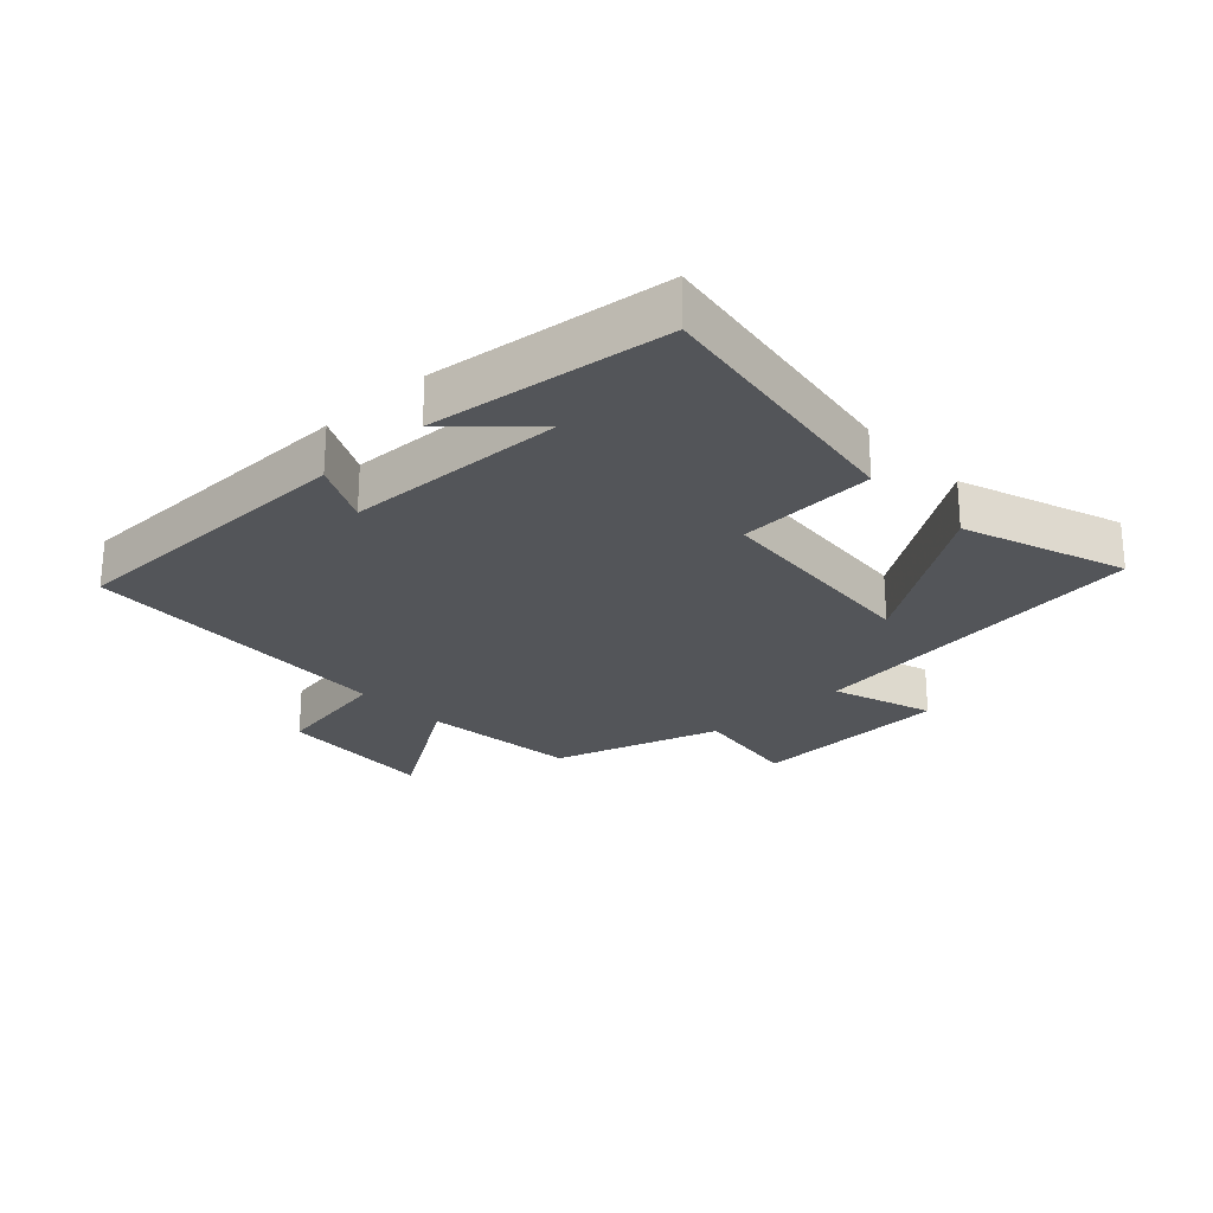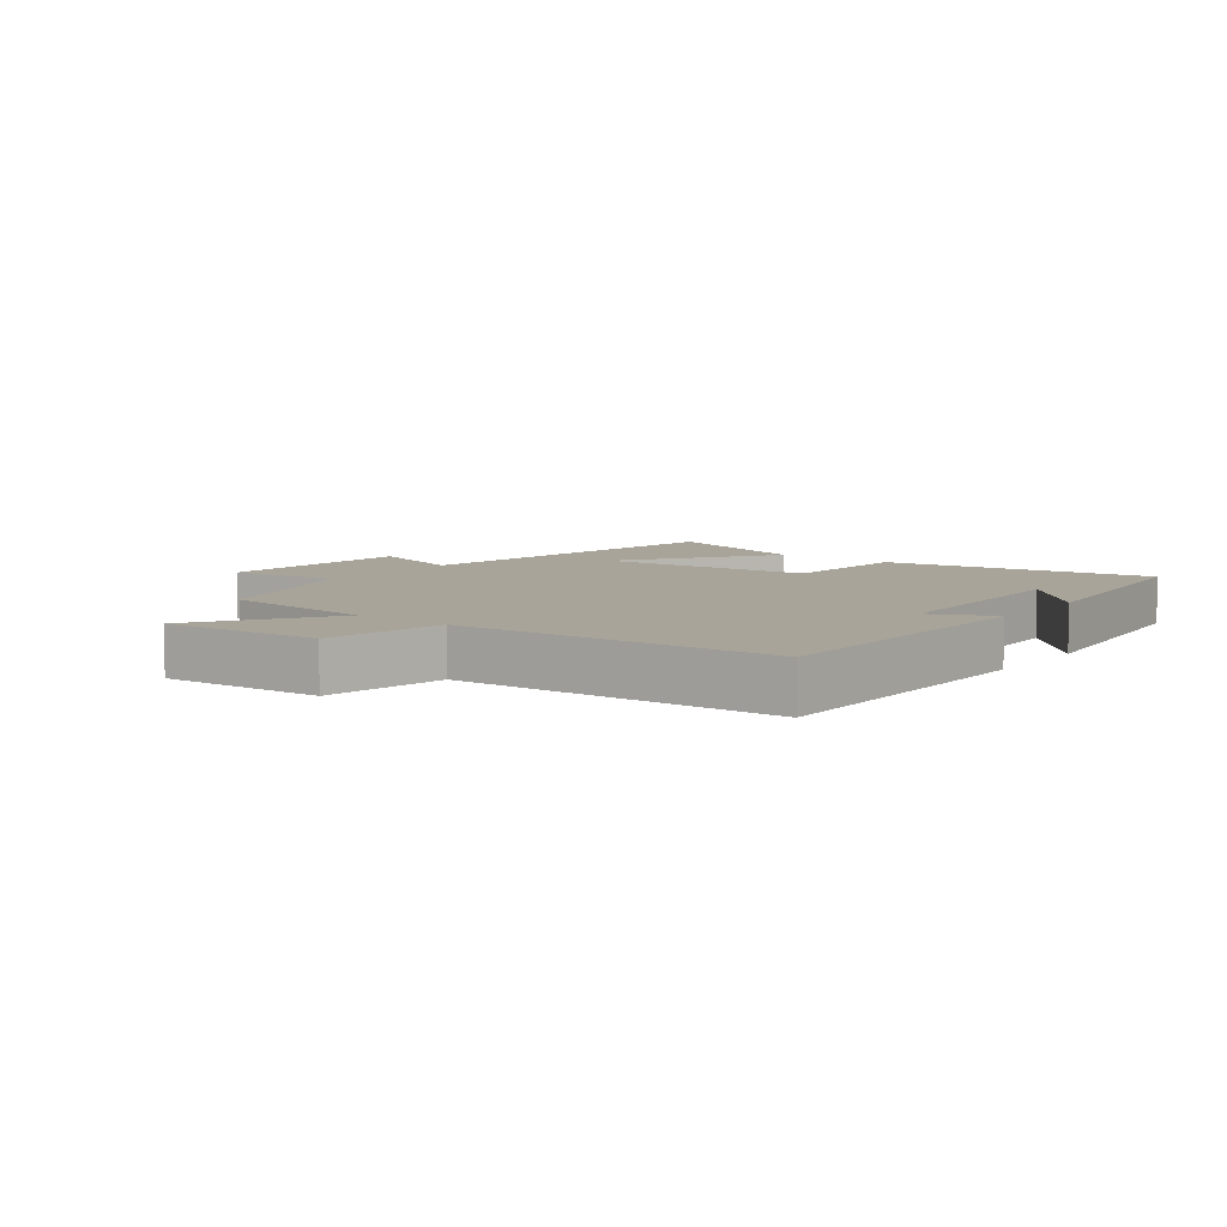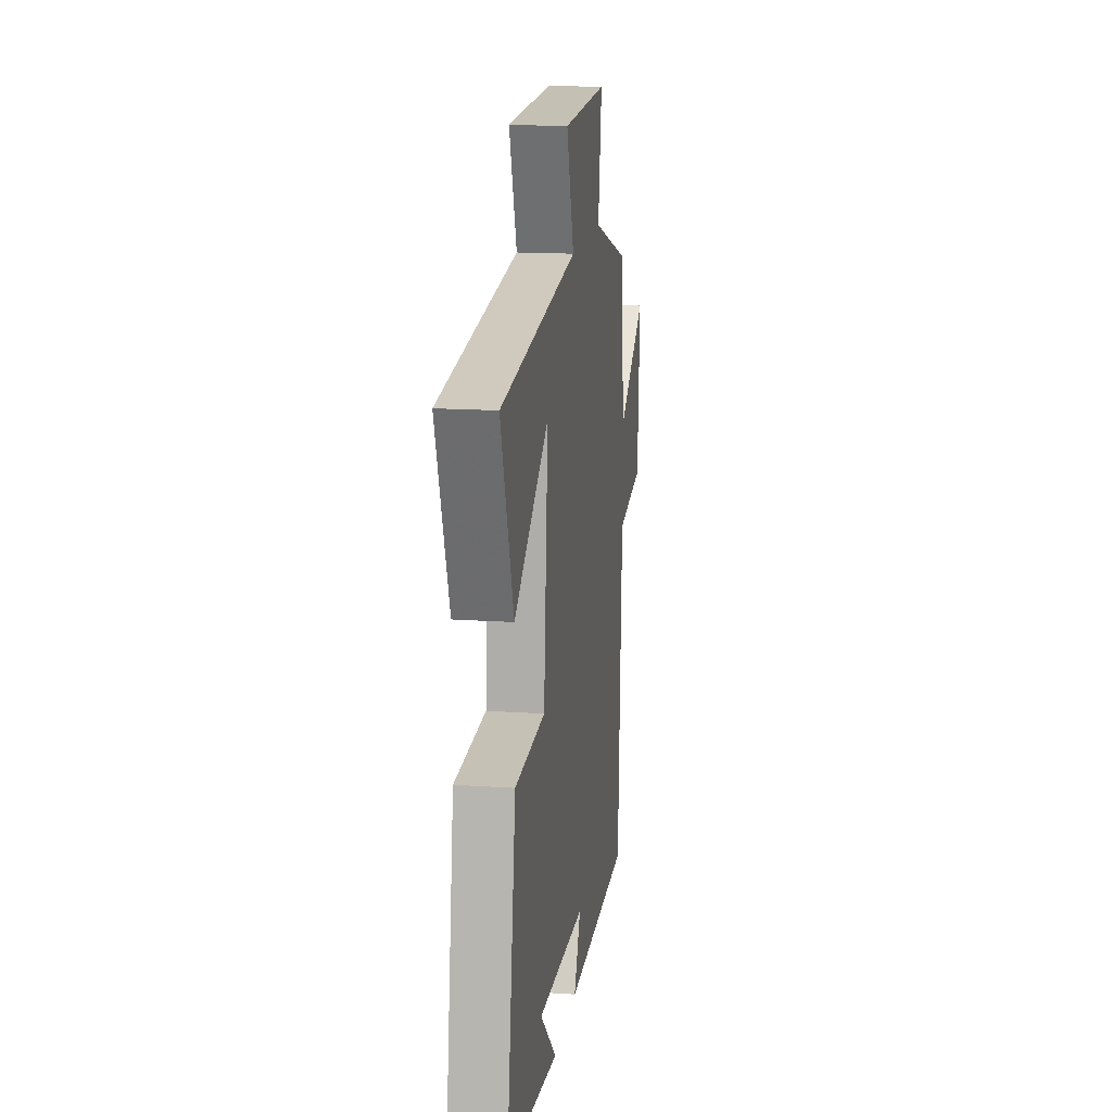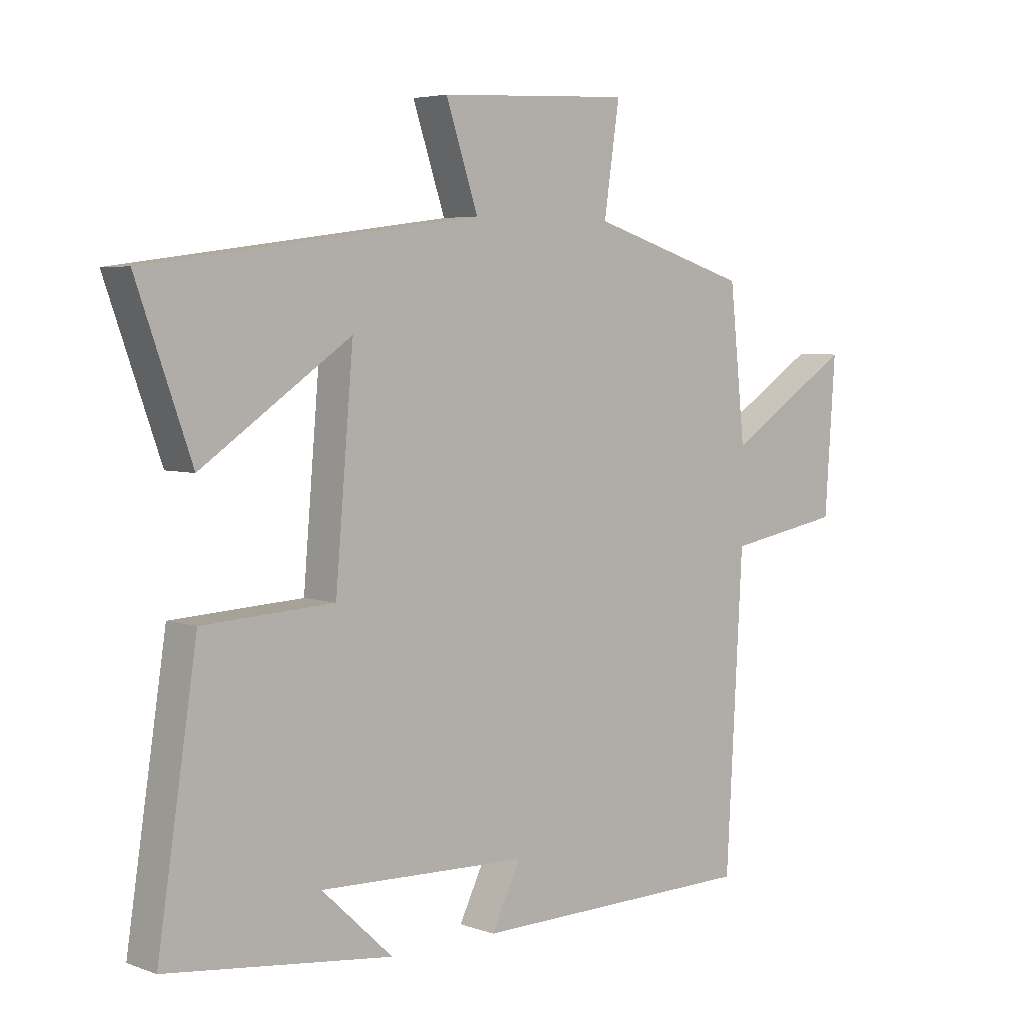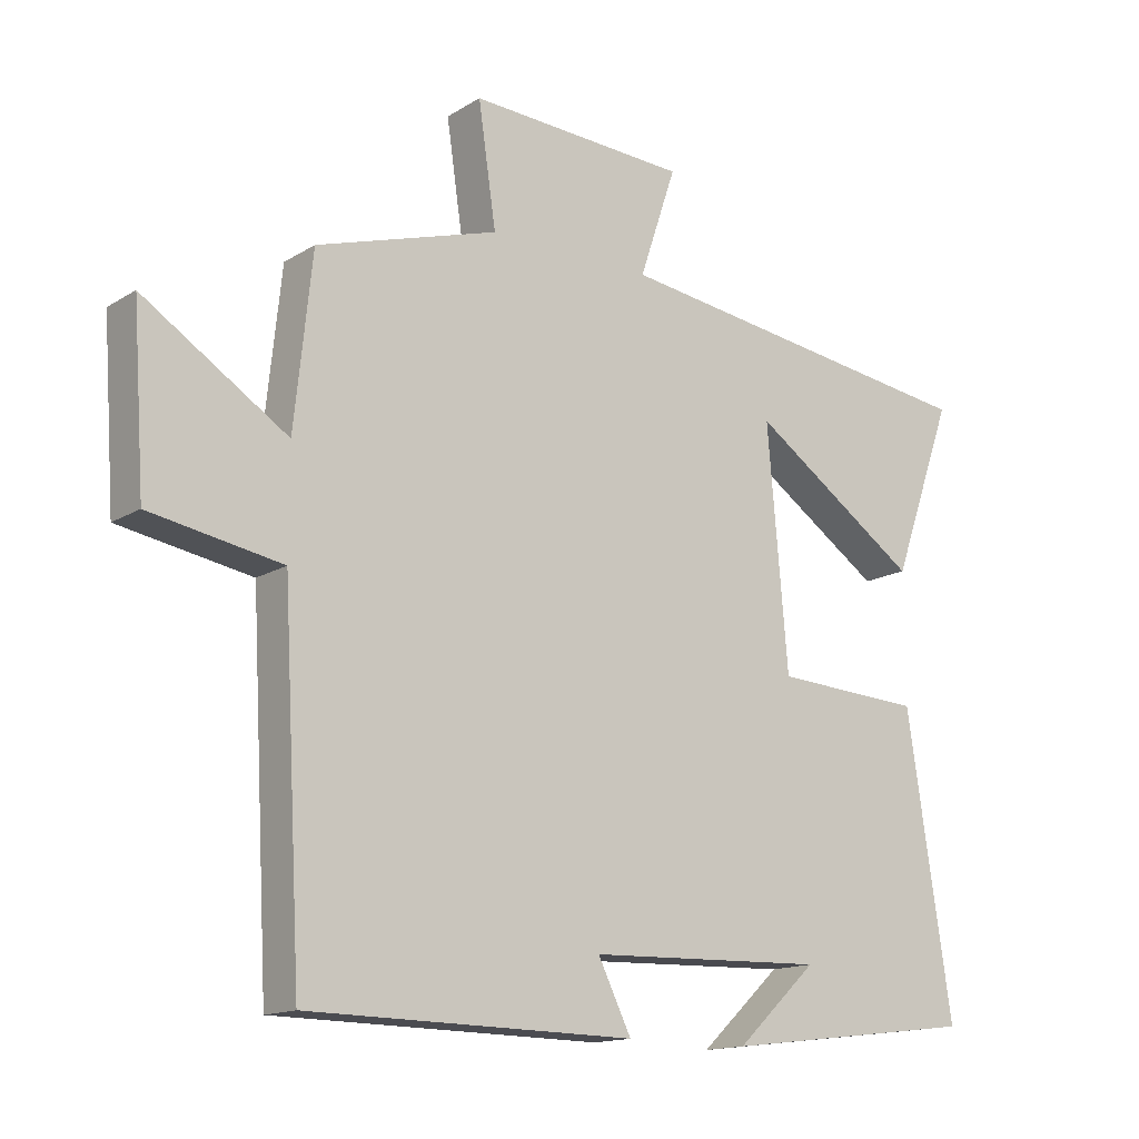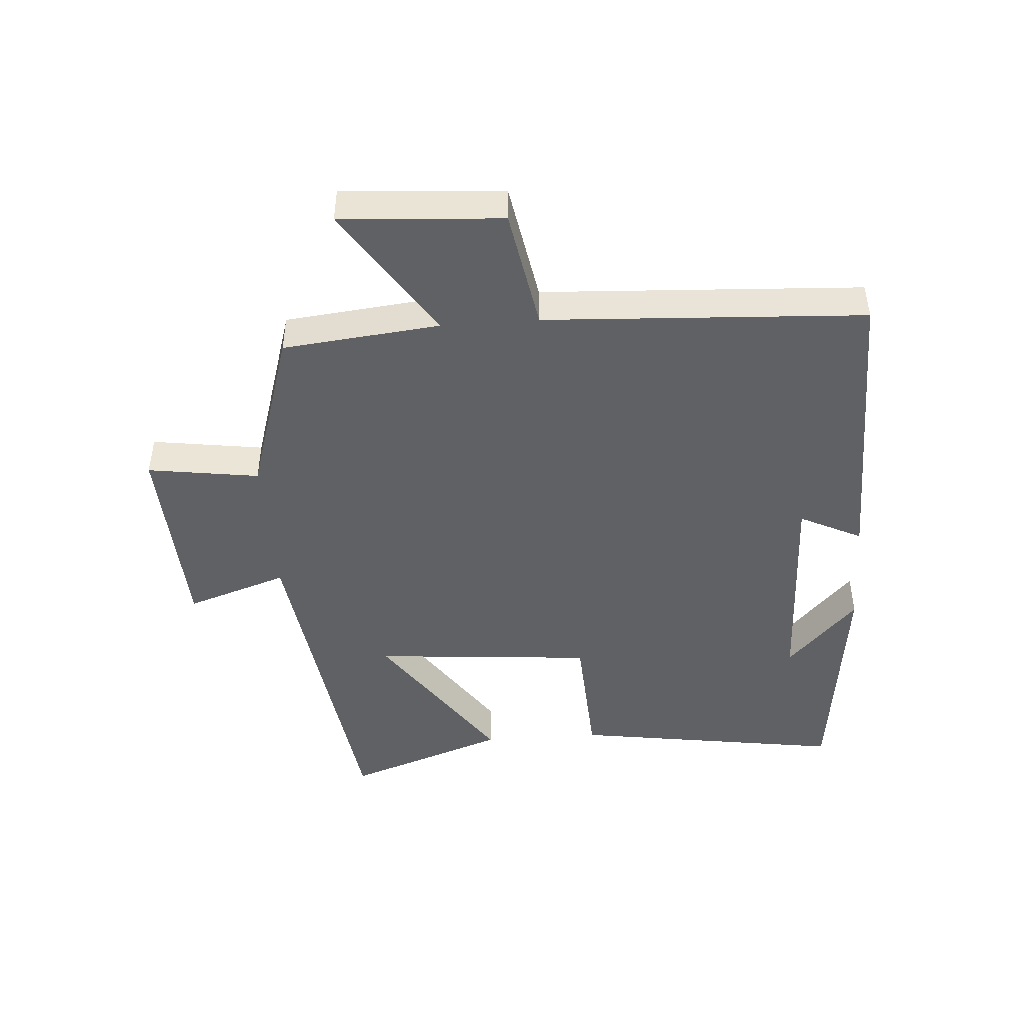
<metadata>
{"format":"obj","ext":"obj","renderer":"f3d","projection":"perspective","resolution":1024,"background":"white","views":[{"elev":-24.5,"azim":-136.8,"up":"+Y"},{"elev":7.1,"azim":127.7,"up":"+Y"},{"elev":15.6,"azim":-81.8,"up":"+Z"},{"elev":4.7,"azim":-41.8,"up":"+Z"},{"elev":-14.9,"azim":142.2,"up":"+Z"},{"elev":-46.1,"azim":94.2,"up":"+Y"}]}
</metadata>
<code>
v 0.474 0.07 0.417
v 0.5 0.07 0.168
v 0.711 0.07 0.304
v 0.693 0.07 0.048
v 0.5 0.07 0.014
v 0.472 0.07 -0.494
v -0.007 0.07 -0.5
v 0.042 0.07 -0.401
v -0.308 0.07 -0.389
v -0.189 0.07 -0.5
v -0.566 0.07 -0.454
v -0.5 0.07 -0.022
v -0.281 0.07 -0.01
v -0.251 0.07 0.34
v -0.5 0.07 0.17
v -0.591 0.07 0.425
v -0.035 0.07 0.5
v -0.089 0.07 0.661
v 0.233 0.07 0.677
v 0.207 0.07 0.5
v 0.474 0 0.417
v 0.5 0 0.168
v 0.711 0 0.304
v 0.693 0 0.048
v 0.5 0 0.014
v 0.472 0 -0.494
v -0.007 0 -0.5
v 0.042 0 -0.401
v -0.308 0 -0.389
v -0.189 0 -0.5
v -0.566 0 -0.454
v -0.5 0 -0.022
v -0.281 0 -0.01
v -0.251 0 0.34
v -0.5 0 0.17
v -0.591 0 0.425
v -0.035 0 0.5
v -0.089 0 0.661
v 0.233 0 0.677
v 0.207 0 0.5
f 17 18 19 20
f 17 20 1 2
f 14 15 16 17
f 13 14 17 2
f 11 12 13
f 11 13 2
f 9 10 11
f 9 11 2
f 8 9 2 3
f 5 6 7 8
f 5 8 3
f 3 4 5
f 40 39 38 37
f 22 21 40 37
f 37 36 35 34
f 22 37 34 33
f 33 32 31
f 22 33 31
f 31 30 29
f 22 31 29
f 23 22 29 28
f 28 27 26 25
f 23 28 25
f 25 24 23
f 1 21 22 2
f 2 22 23 3
f 3 23 24 4
f 4 24 25 5
f 5 25 26 6
f 6 26 27 7
f 7 27 28 8
f 8 28 29 9
f 9 29 30 10
f 10 30 31 11
f 11 31 32 12
f 12 32 33 13
f 13 33 34 14
f 14 34 35 15
f 15 35 36 16
f 16 36 37 17
f 17 37 38 18
f 18 38 39 19
f 19 39 40 20
f 20 40 21 1

</code>
